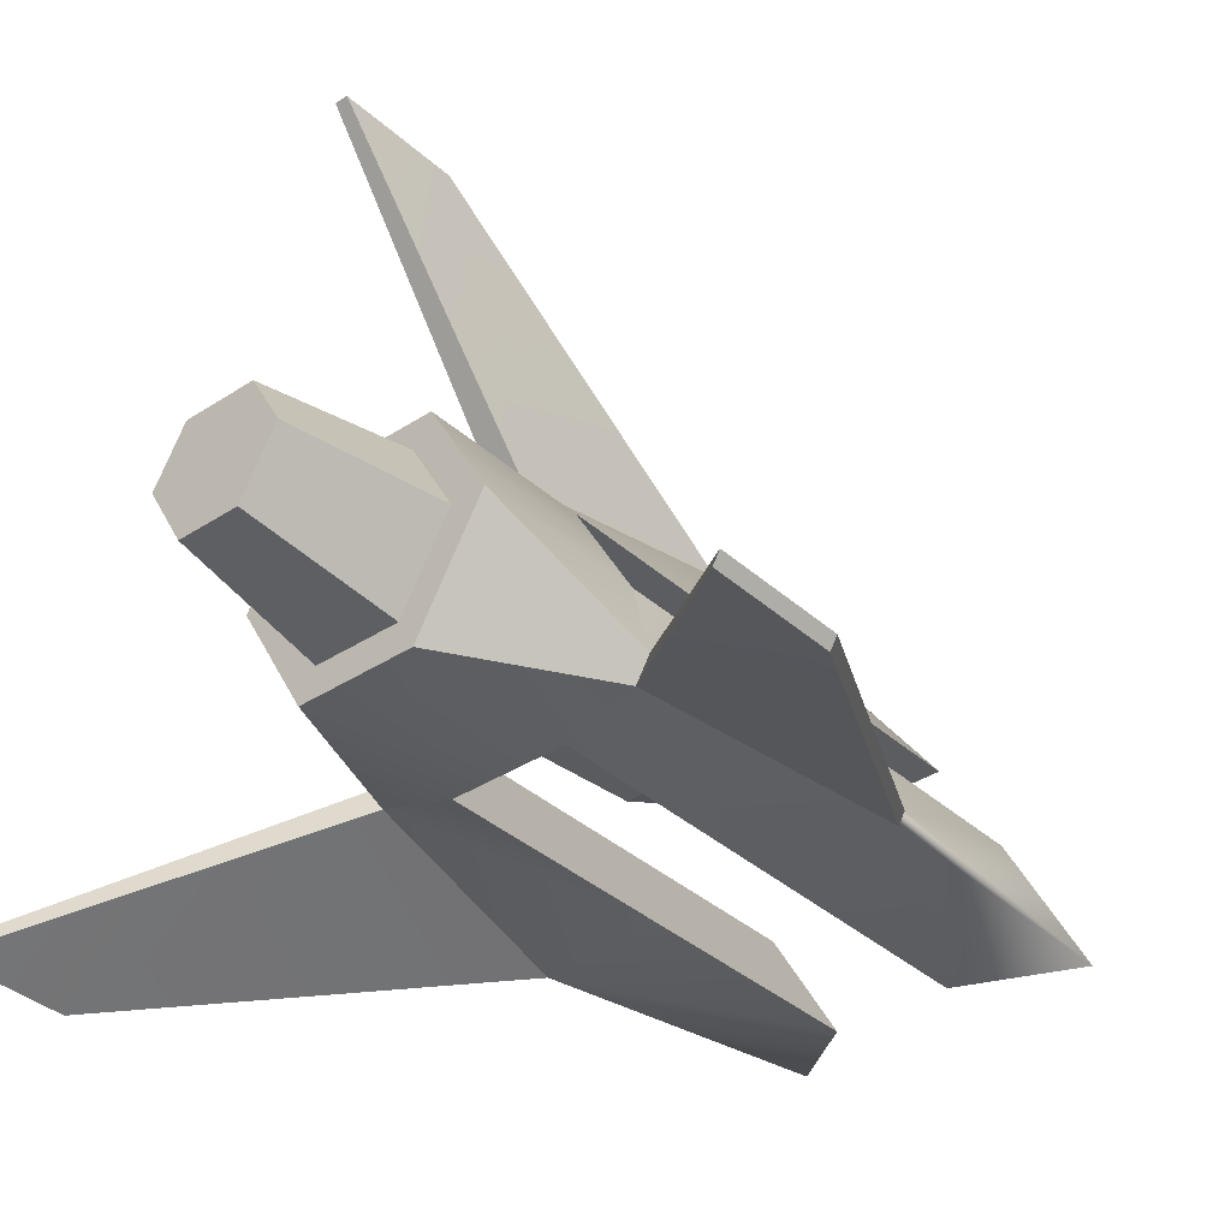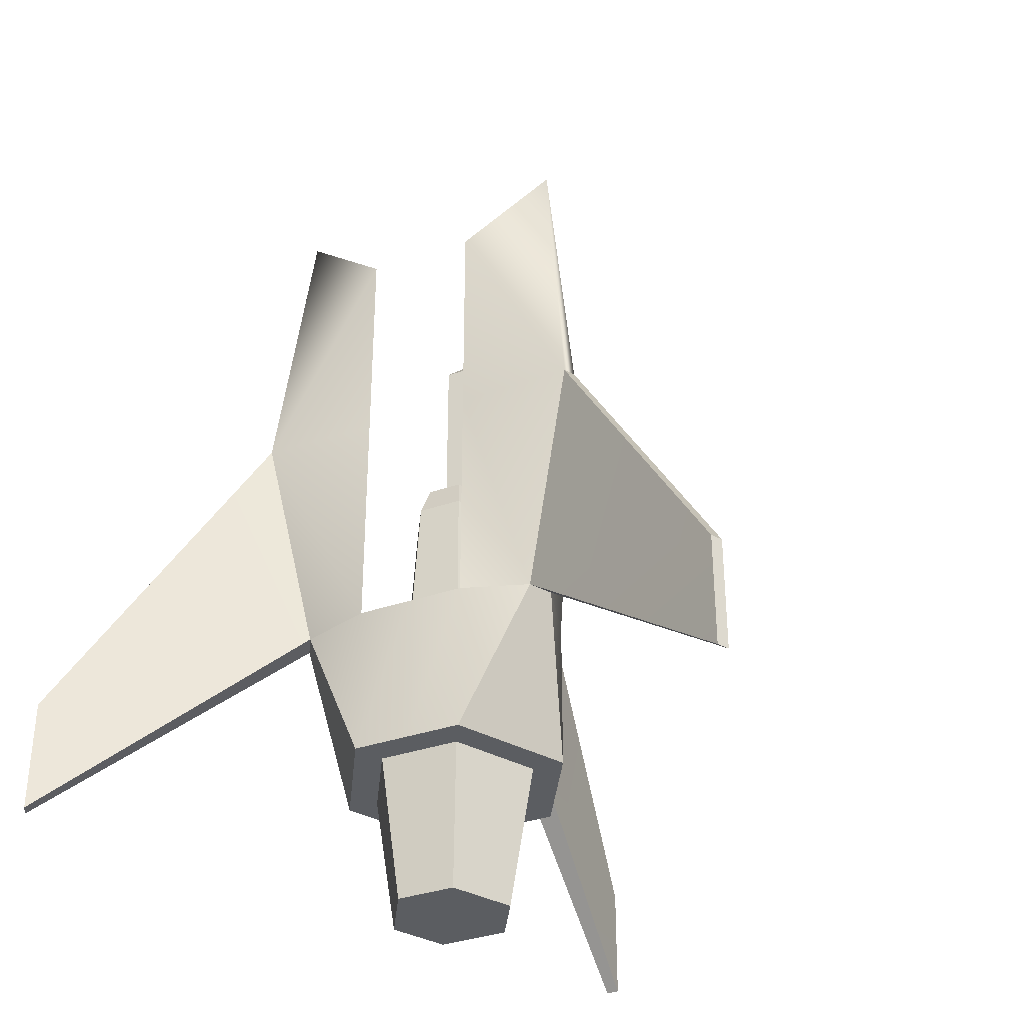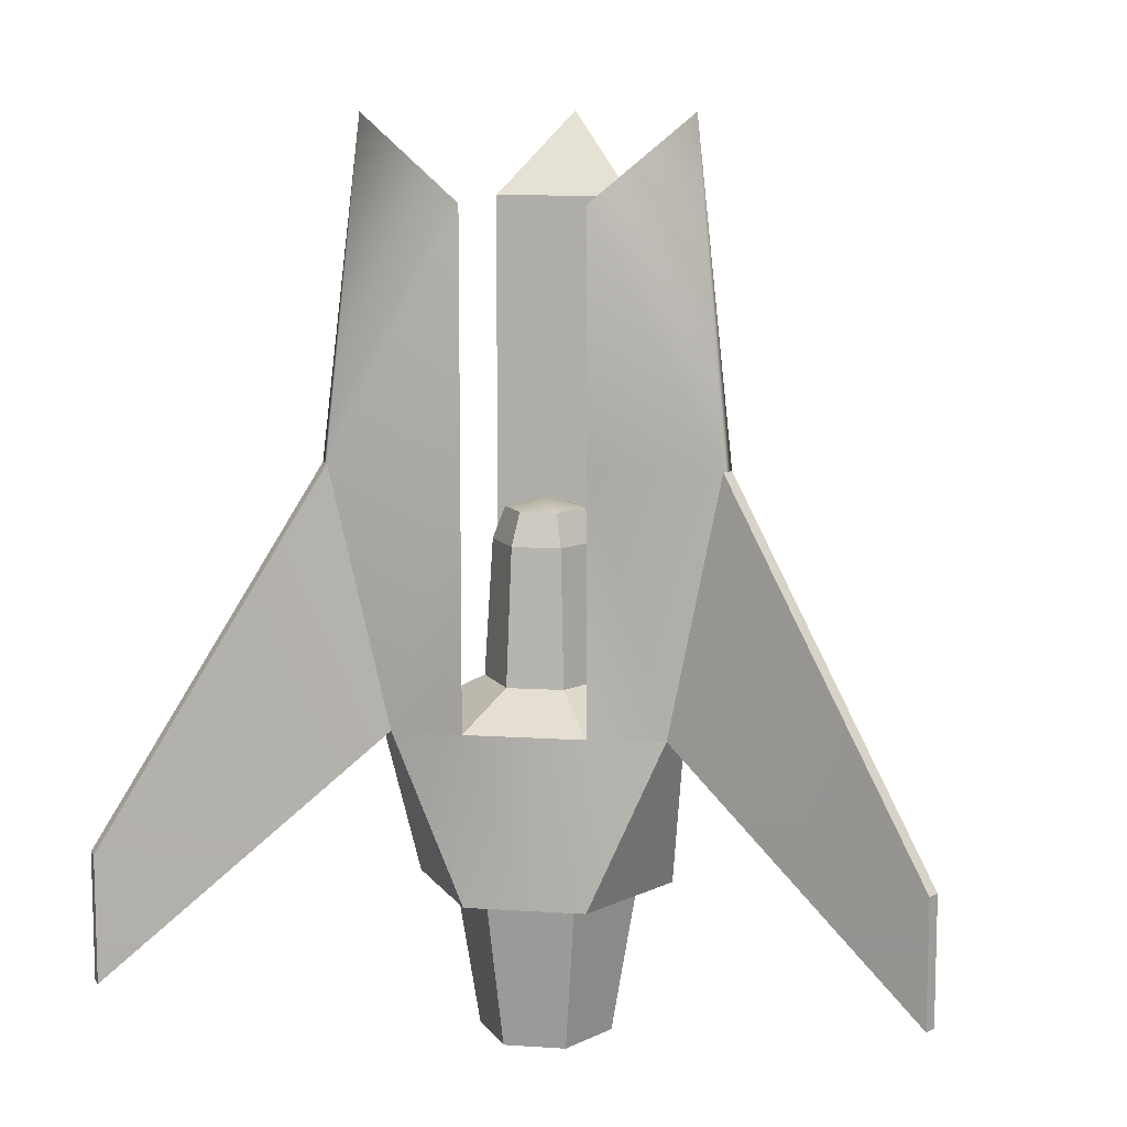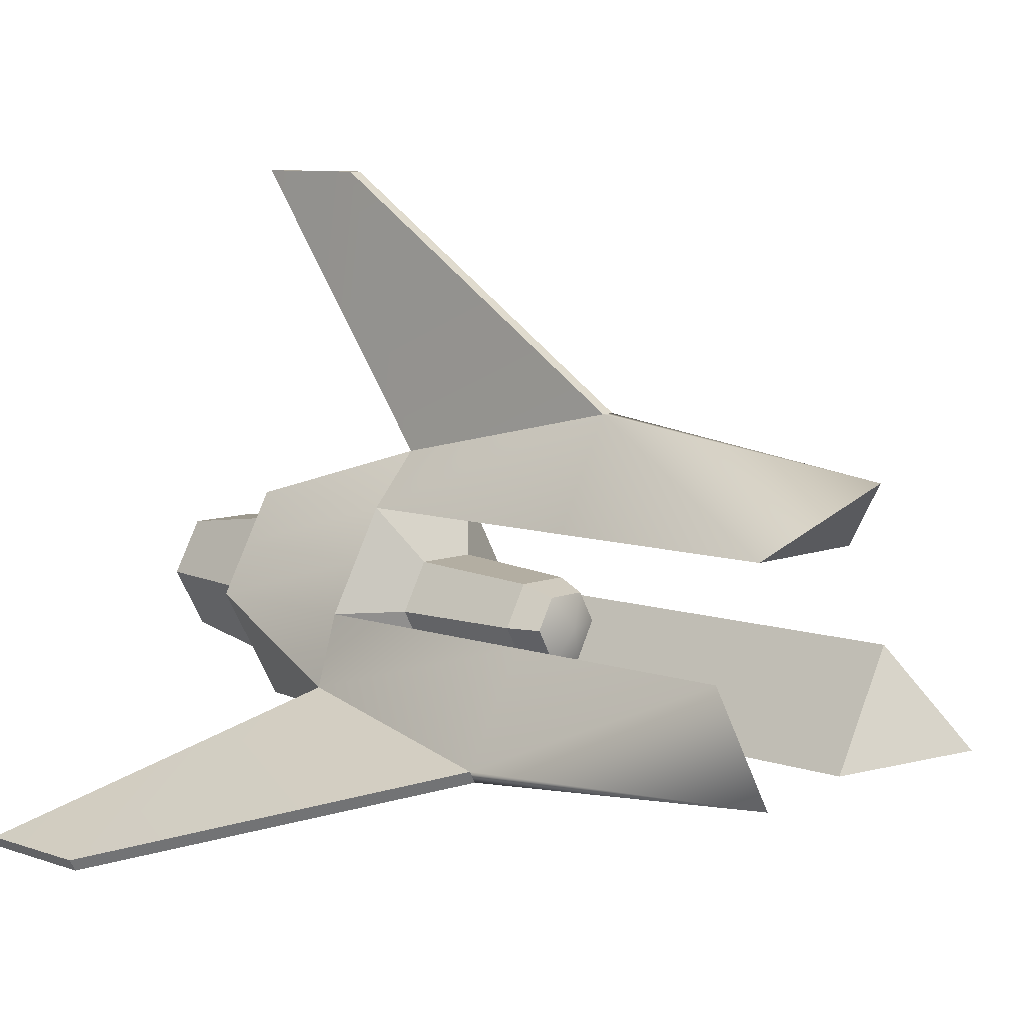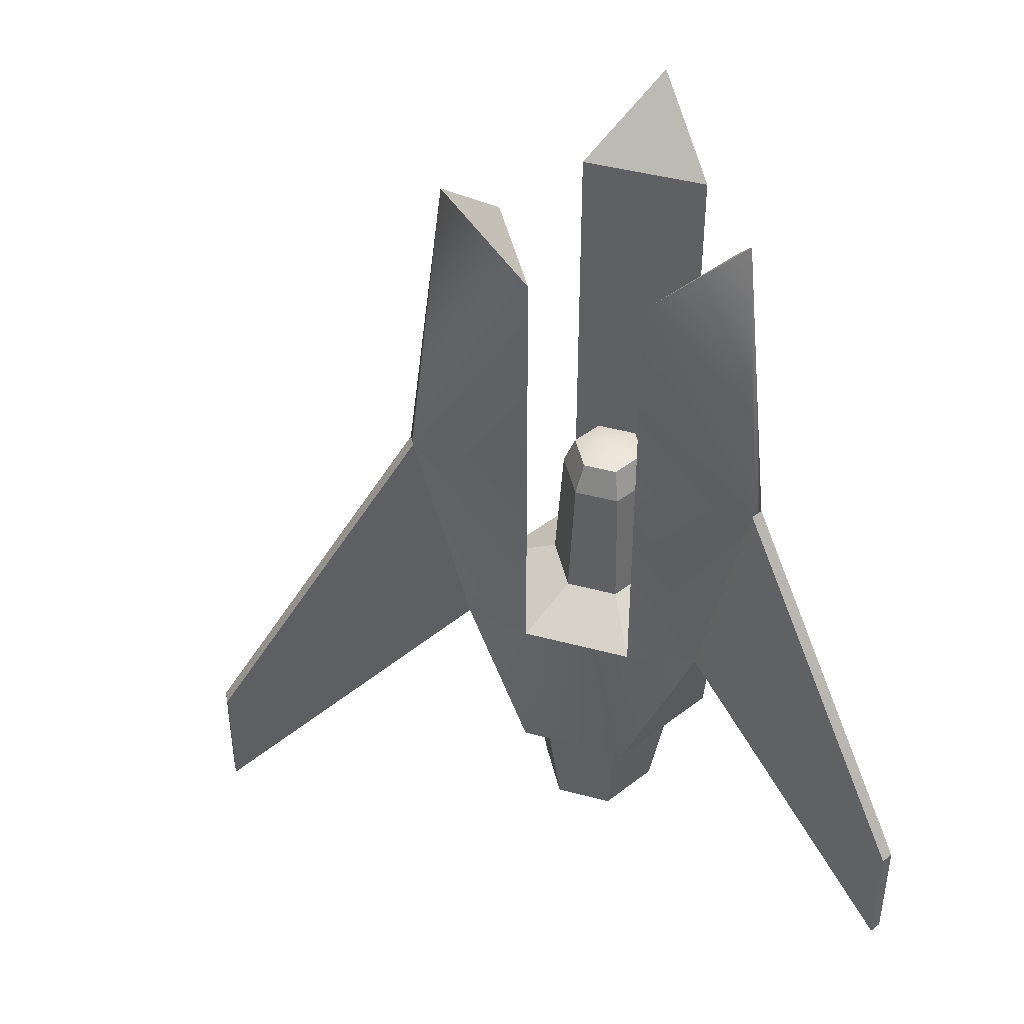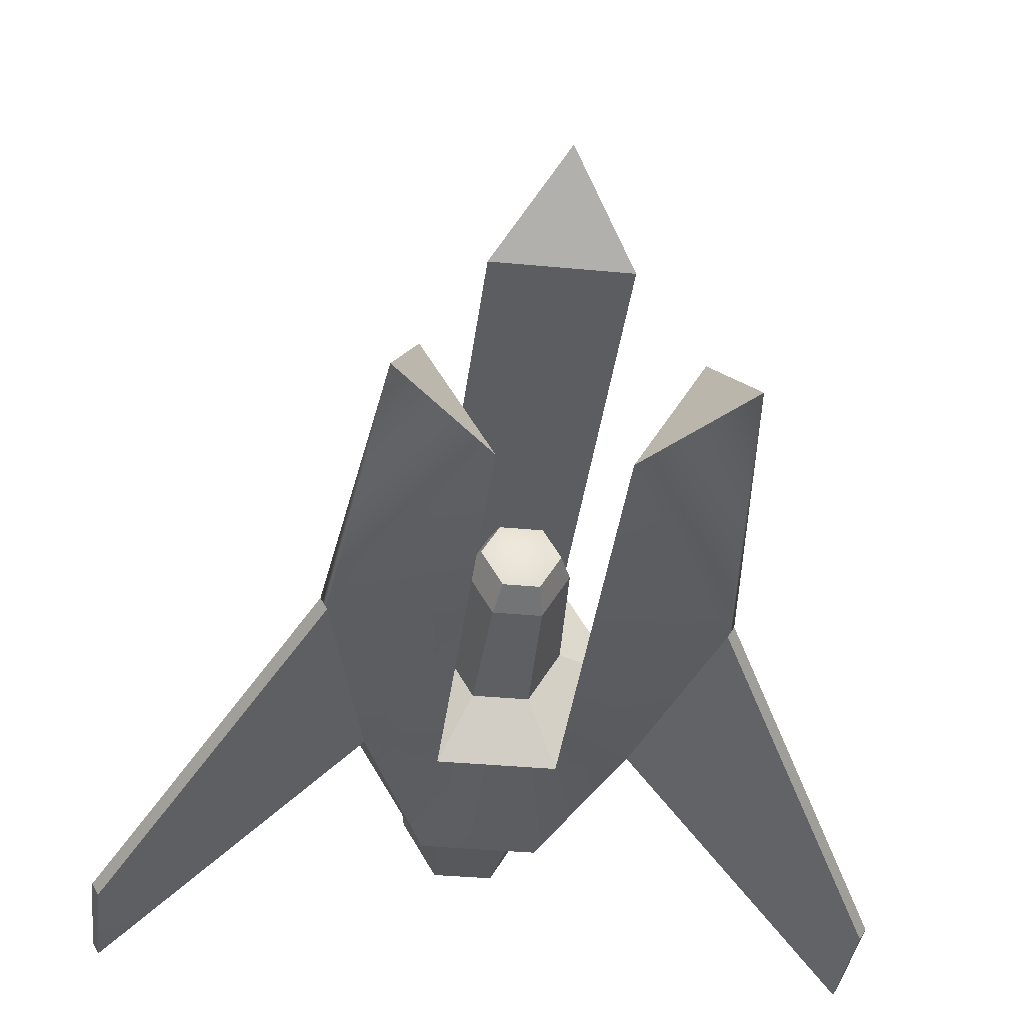
<metadata>
{"format":"obj","ext":"obj","renderer":"f3d","projection":"perspective","resolution":1024,"background":"white","views":[{"elev":-36.1,"azim":-139.4,"up":"+Y"},{"elev":-35.7,"azim":144.3,"up":"+Z"},{"elev":10.0,"azim":9.7,"up":"+Z"},{"elev":8.4,"azim":-46.5,"up":"+Y"},{"elev":43.6,"azim":-102.4,"up":"+Z"},{"elev":-37.0,"azim":-7.0,"up":"+Y"}]}
</metadata>
<code>
g default
v 3.999 2.309 1
v 3.999 2.309 -5.973
v 1e-06 -4.617 -5.973
v 0 -4.617 1
v 2.443 -4.617 1
v 5.22 0.1926 1
v 5.22 0.1926 -5.973
v 3.832 -2.212 -5.973
v 2.443 -4.617 -5.973
v 2.443 -4.617 21.47
v 6.436 -3.716 24.87
v 5.22 0.1926 21.47
v 2.443 -4.617 11.54
v 5.22 0.1926 11.54
v 5.46 -3.817 0.859
v 6.036 -2.82 0.859
v 7.928 -4.256 11.54
v 7.65 -4.737 11.54
v 15.81 -9.449 -8.238
v 15.81 -9.449 -3.102
v 16.09 -8.968 -8.238
v 16.09 -8.968 -3.102
v 2.482 0.1031 2.385
v 1.152 -2.201 2.385
v 2.125 0.09147 7.991
v 0.9834 -1.886 7.991
v 1.605 0.07448 9.319
v 0.7382 -1.428 9.319
v 2.924 1.688 -5.973
v 3.815 0.1467 -5.973
v 2.797 -1.615 -5.973
v 1.78 -3.377 -5.973
v 1e-06 -3.377 -5.973
v 2.108 1.217 -12.35
v -0 0 -12.35
v 2.747 0.1118 -12.35
v 2.012 -1.161 -12.35
v 1.277 -2.435 -12.35
v 1e-06 -2.435 -12.35
v -3.999 2.309 -5.973
v -3.999 2.309 1
v -5.22 0.1926 1
v -2.443 -4.617 1
v -2.443 -4.617 -5.973
v -3.832 -2.212 -5.973
v -5.22 0.1926 -5.973
v -5.22 0.1926 21.47
v -6.436 -3.716 24.87
v -2.443 -4.617 21.47
v -5.22 0.1926 11.54
v -2.443 -4.617 11.54
v -6.036 -2.82 0.859
v -5.46 -3.817 0.859
v -7.65 -4.737 11.54
v -7.928 -4.256 11.54
v -16.09 -8.968 -8.238
v -16.09 -8.968 -3.102
v -15.81 -9.449 -8.238
v -15.81 -9.449 -3.102
v -1.152 -2.201 2.385
v -2.482 0.1031 2.385
v -0.9834 -1.886 7.991
v -2.125 0.09147 7.991
v -0.7382 -1.428 9.319
v -1.605 0.07448 9.319
v -1.78 -3.377 -5.973
v -2.797 -1.615 -5.973
v -3.815 0.1467 -5.973
v -2.924 1.688 -5.973
v -1.277 -2.435 -12.35
v -2.012 -1.161 -12.35
v -2.747 0.1118 -12.35
v -2.108 1.217 -12.35
v 2.777 4.425 1
v -2.777 4.425 1
v -2.777 4.425 -5.973
v -1e-06 4.425 -5.973
v 2.777 4.425 -5.973
v 2.777 4.425 21.47
v 1e-06 7.431 24.87
v -2.777 4.425 21.47
v 2.777 4.425 11.54
v -2.777 4.425 11.54
v 0.5755 6.638 0.859
v -0.5755 6.638 0.859
v -0.2777 8.994 11.54
v 0.2777 8.994 11.54
v 0.2777 18.42 -8.238
v 0.2777 18.42 -3.102
v -0.2777 18.42 -8.238
v -0.2777 18.42 -3.102
v -1.33 2.098 2.385
v 1.33 2.098 2.385
v -1.142 1.795 7.991
v 1.142 1.795 7.991
v -0.8672 1.353 9.319
v 0.8672 1.353 9.319
v -2.034 3.23 -5.973
v -1e-06 3.23 -5.973
v 2.034 3.23 -5.973
v -1.47 2.323 -12.35
v -1e-06 2.323 -12.35
v 1.47 2.323 -12.35
v 0.03225 0.01862 9.78
g pCylinder7 Move_enemy
f 6 7 1
f 35 34 36
f 37 38 35
f 4 9 5
f 10 11 12
f 7 16 8
f 5 9 15
f 18 10 13
f 13 12 14
f 5 15 13
f 17 6 14
f 14 6 5
f 16 7 6
f 22 19 21
f 12 17 14
f 11 18 17
f 21 15 16
f 20 15 19
f 16 22 21
f 20 22 17
f 93 1 74
f 23 5 6
f 25 23 93
f 26 24 23
f 27 25 95
f 25 28 26
f 2 7 30
f 7 8 31
f 8 9 32
f 9 3 33
f 29 30 34
f 30 31 36
f 31 32 37
f 32 33 38
f 43 3 4
f 35 39 70
f 71 72 35
f 41 40 46
f 47 48 49
f 42 46 52
f 55 47 50
f 47 51 50
f 42 52 50
f 54 53 51
f 50 43 42
f 53 45 44
f 53 44 43
f 59 56 58
f 49 54 51
f 48 47 55
f 56 52 53
f 55 52 57
f 53 54 59
f 57 59 54
f 24 4 5
f 60 42 43
f 26 62 24
f 63 61 60
f 26 64 62
f 62 65 63
f 3 44 66
f 44 45 67
f 45 46 68
f 46 40 69
f 33 66 39
f 66 67 70
f 67 68 71
f 68 69 72
f 75 76 40
f 35 73 101
f 102 103 35
f 1 2 74
f 27 97 104
f 79 80 81
f 74 78 84
f 87 79 82
f 79 83 82
f 74 84 82
f 86 75 83
f 82 75 74
f 85 84 77
f 85 76 75
f 88 90 89
f 81 86 83
f 80 79 87
f 90 88 85
f 87 89 91
f 87 84 89
f 85 91 90
f 41 92 75
f 93 74 92
f 61 94 92
f 95 93 92
f 63 96 94
f 94 97 95
f 40 76 98
f 76 77 99
f 77 78 100
f 78 2 29
f 69 98 73
f 98 99 101
f 99 100 102
f 100 29 103
f 85 86 91
f 89 84 88
f 86 85 75
f 72 69 73
f 73 98 101
f 101 99 102
f 102 100 103
f 103 29 34
f 34 30 36
f 36 31 37
f 37 32 38
f 38 33 39
f 39 66 70
f 70 67 71
f 71 68 72
f 35 72 73
f 35 101 102
f 35 103 34
f 35 36 37
f 35 38 39
f 35 70 71
f 40 98 69
f 46 69 68
f 45 68 67
f 44 67 66
f 3 66 33
f 9 33 32
f 8 32 31
f 7 31 30
f 2 30 29
f 78 29 100
f 77 100 99
f 76 99 98
f 75 40 41
f 41 46 42
f 43 44 3
f 4 3 9
f 1 7 2
f 74 2 78
f 13 15 18
f 51 53 43
f 50 52 55
f 82 84 87
f 80 86 81
f 80 87 86
f 77 84 78
f 85 77 76
f 8 15 9
f 8 16 15
f 11 17 12
f 11 10 18
f 48 55 54
f 48 54 49
f 45 52 46
f 53 52 45
f 17 16 6
f 10 12 13
f 14 5 13
f 51 43 50
f 47 49 51
f 83 75 82
f 79 81 83
f 92 74 75
f 61 92 41
f 61 41 42
f 23 6 1
f 23 1 93
f 24 5 23
f 4 60 43
f 24 60 4
f 61 42 60
f 63 94 61
f 95 92 94
f 25 93 95
f 26 23 25
f 24 62 60
f 63 60 62
f 65 96 63
f 96 97 94
f 27 95 97
f 27 28 25
f 28 64 26
f 64 65 62
f 65 104 96
f 28 104 64
f 27 104 28
f 104 97 96
f 64 104 65
f 87 91 86
f 89 90 91
f 85 88 84
f 16 17 22
f 20 17 18
f 20 19 22
f 18 15 20
f 19 15 21
f 53 59 58
f 57 54 55
f 57 56 59
f 56 53 58
f 57 52 56

</code>
